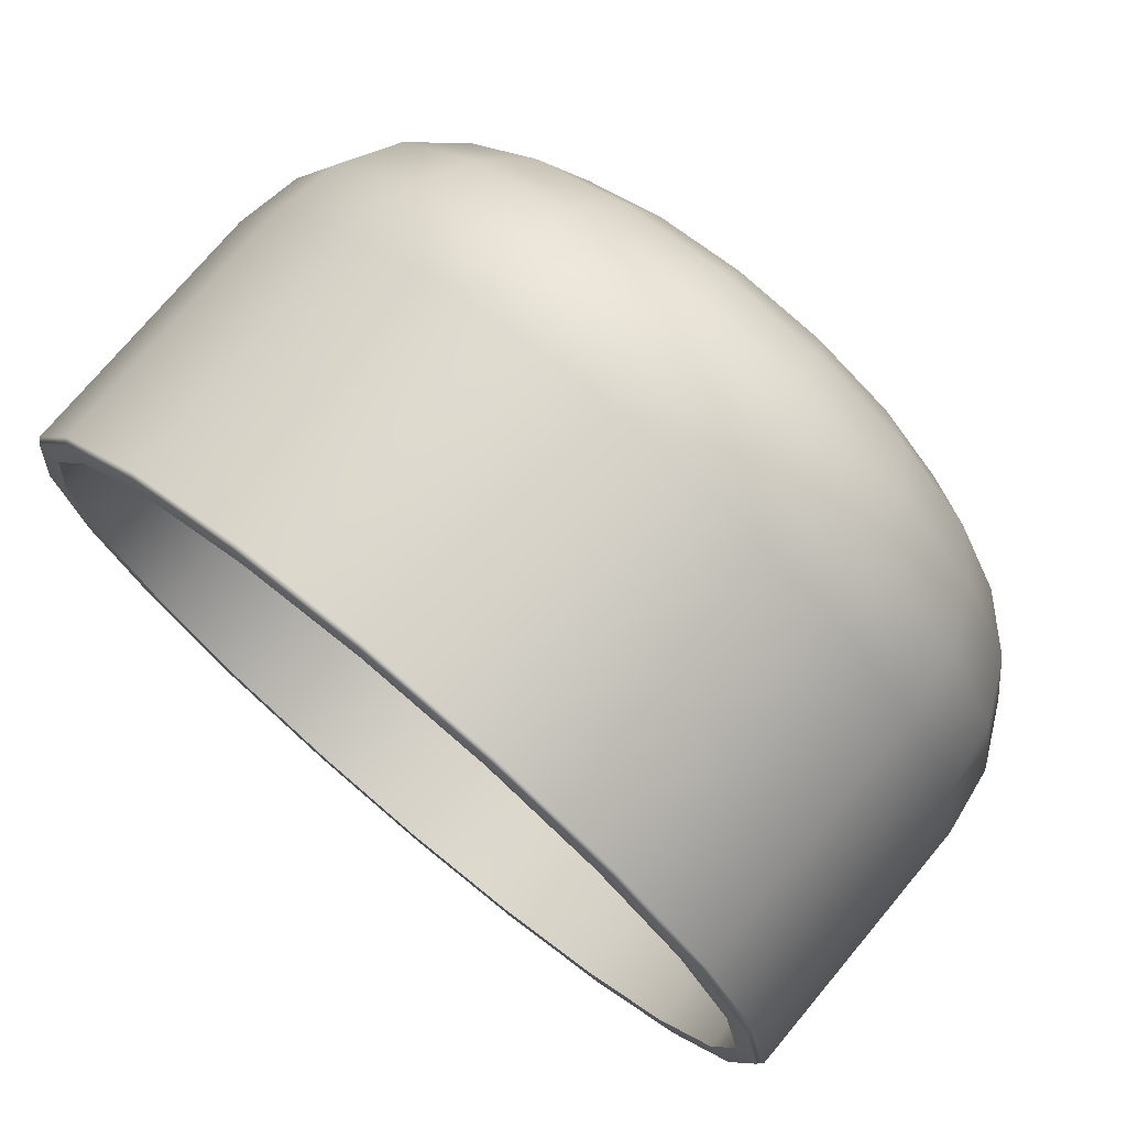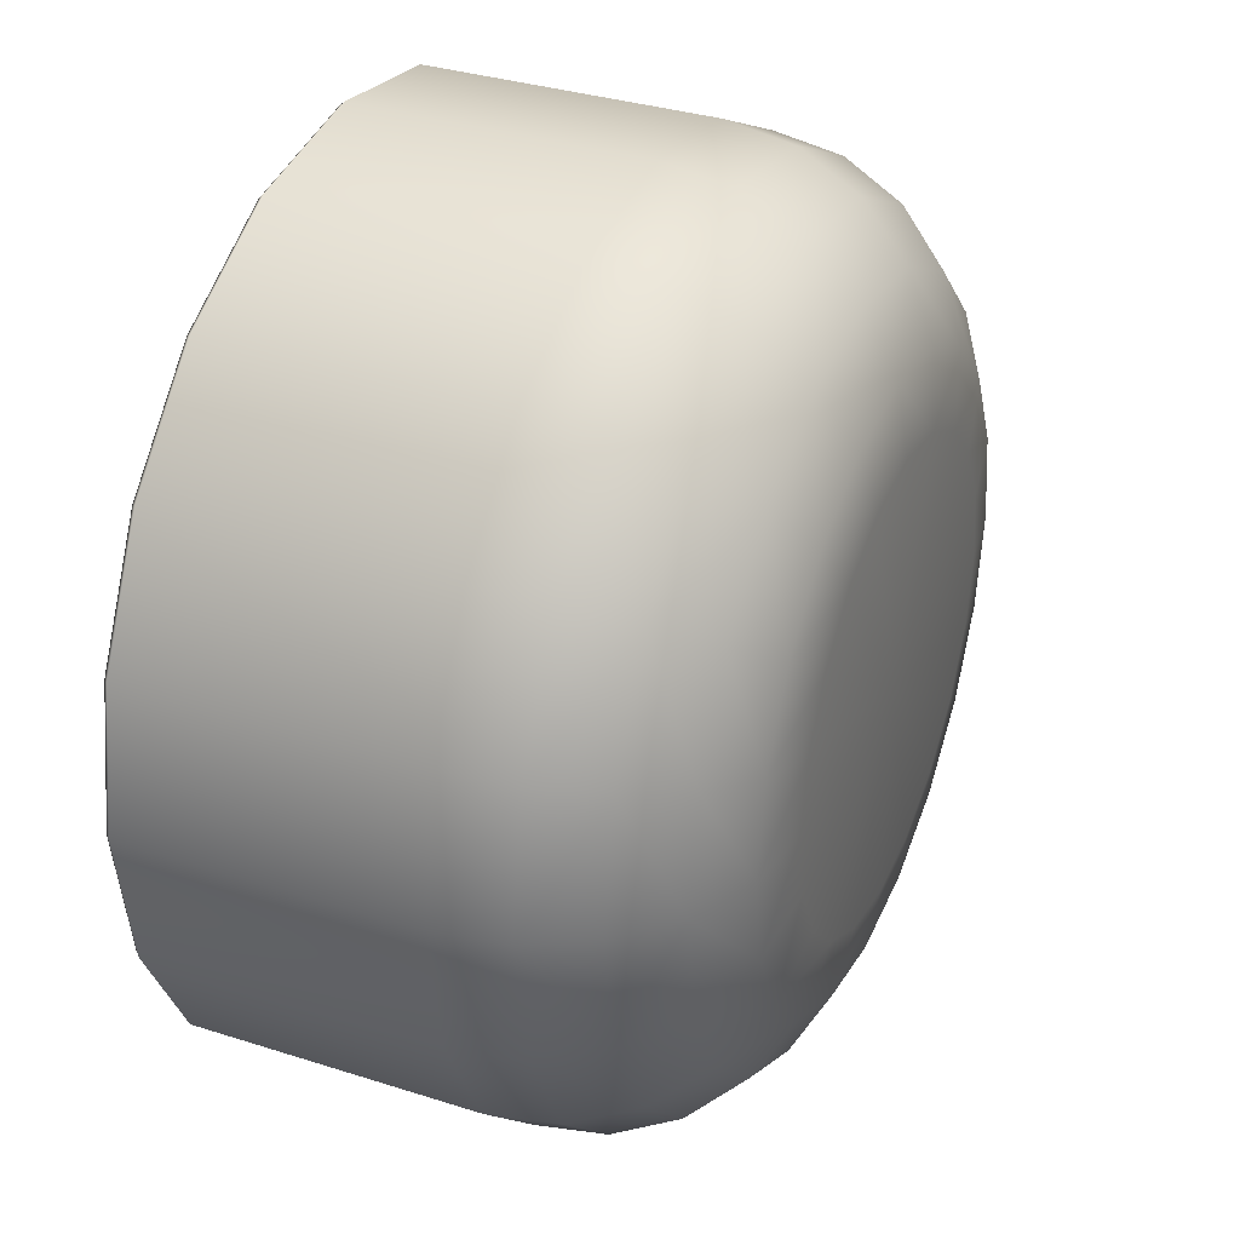
<metadata>
{"format":"obj","ext":"obj","renderer":"f3d","projection":"perspective","resolution":1024,"background":"white","views":[{"elev":74.5,"azim":-140.1,"up":"+Z"},{"elev":34.0,"azim":-66.6,"up":"+Z"}]}
</metadata>
<code>
g SM_SaucePan_Black_Pot_01
v 0.02817 0.0123 0.0867
v 0 0.02106 0.1087
v 0 0.0123 0.09116
v 0.03358 0.02106 0.1033
v 0 0.03472 0.1225
v 0.06387 0.02106 0.08791
v 0.05359 0.0123 0.07375
v 0.03787 0.03472 0.1165
v -0 0.05194 0.1315
v 0.07375 0.0123 0.05359
v 0.04062 0.05194 0.125
v 0 0.07175 0.1345
v 0.08791 0.02106 0.06387
v 0.0867 0.0123 0.02817
v 0.07203 0.03472 0.09914
v 0.1033 0.02106 0.03358
v 0.09116 0.0123 0
v 0.09914 0.03472 0.07203
v 0.1087 0.02106 -0
v 0.0867 0.0123 -0.02817
v 0.1165 0.03472 0.03787
v 0.1063 0.05194 0.07726
v 0.1225 0.03472 -0
v 0.125 0.05194 0.04062
v 0.1315 0.05194 -0
v 0.1165 0.03472 -0.03787
v 0.1033 0.02106 -0.03358
v 0.08791 0.02106 -0.06387
v 0.07375 0.0123 -0.05359
v 0.05359 0.0123 -0.07375
v 0.09914 0.03472 -0.07203
v 0.125 0.05194 -0.04062
v 0.06387 0.02106 -0.08791
v 0.1345 0.07175 -0
v 0.03358 0.02106 -0.1033
v 0.02817 0.0123 -0.0867
v -0 0.0123 -0.09116
v 0.128 0.07175 0.04158
v -0 0.02106 -0.1087
v 0.1346 0.1627 -0
v 0.03787 0.03472 -0.1165
v 0.128 0.1627 0.0416
v 0.128 0.07175 -0.04158
v 0.128 0.1627 -0.0416
v 0.1089 0.07175 0.07908
v 0.1089 0.1627 0.07913
v 0.1089 0.07175 -0.07908
v 0.1089 0.1627 -0.07913
v 0.1063 0.05194 -0.07726
v 0.07908 0.07175 -0.1089
v 0.07913 0.1627 -0.1089
v 0.0416 0.1627 -0.128
v 0.07726 0.05194 -0.1063
v 0.04158 0.07175 -0.128
v -0 0.1627 -0.1346
v 0.07203 0.03472 -0.09914
v 0.04062 0.05194 -0.125
v -0 0.07175 -0.1345
v -0 0.05194 -0.1315
v -0 0.03472 -0.1225
v -0.04158 0.07175 -0.128
v -0.0416 0.1627 -0.128
v -0.04062 0.05194 -0.125
v -0.03787 0.03472 -0.1165
v -0.07908 0.07175 -0.1089
v -0.07913 0.1627 -0.1089
v -0.1089 0.1627 -0.07913
v -0.07726 0.05194 -0.1063
v -0.1089 0.07175 -0.07908
v -0.128 0.1627 -0.0416
v -0.07203 0.03472 -0.09914
v -0.128 0.07175 -0.04158
v -0.1346 0.1627 -0
v -0.1063 0.05194 -0.07726
v -0.09914 0.03472 -0.07203
v -0.06387 0.02106 -0.08791
v -0.125 0.05194 -0.04062
v -0.1345 0.07175 -0
v -0.128 0.07175 0.04158
v -0.128 0.1627 0.0416
v -0.1315 0.05194 -0
v -0.1089 0.07175 0.07908
v -0.1089 0.1627 0.07913
v -0.125 0.05194 0.04062
v -0.1063 0.05194 0.07726
v -0.07908 0.07175 0.1089
v -0.07913 0.1627 0.1089
v -0.0416 0.1627 0.128
v -0.07726 0.05194 0.1063
v -0.04158 0.07175 0.128
v 0 0.1627 0.1346
v 0 0.07175 0.1345
v -0.04062 0.05194 0.125
v -0 0.05194 0.1315
v -0.09914 0.03472 0.07203
v -0.07203 0.03472 0.09914
v -0.03787 0.03472 0.1165
v 0 0.03472 0.1225
v -0.06387 0.02106 0.08791
v -0.03358 0.02106 0.1033
v 0 0.02106 0.1087
v -0.02817 0.0123 0.0867
v 0 0.0123 0.09116
v -0.05359 0.0123 0.07375
v -0.07375 0.0123 0.05359
v -0.08791 0.02106 0.06387
v -0.0867 0.0123 0.02817
v -0.1033 0.02106 0.03358
v -0.09116 0.0123 -0
v -0.1165 0.03472 0.03787
v -0.1087 0.02106 -0
v -0.0867 0.0123 -0.02817
v -0.1225 0.03472 -0
v -0.1165 0.03472 -0.03787
v -0.1033 0.02106 -0.03358
v -0.08791 0.02106 -0.06387
v -0.07375 0.0123 -0.05359
v -0.05359 0.0123 -0.07375
v -0.03358 0.02106 -0.1033
v -0.02817 0.0123 -0.0867
v 0 0.1627 0.142
v -0.0416 0.1627 0.128
v 0 0.1627 0.1346
v -0.04388 0.1627 0.135
v -0.07913 0.1627 0.1089
v -0.04444 0.1609 0.1368
v 0 0.1609 0.1438
v 0 0.07102 0.1438
v -0.08346 0.1627 0.1149
v -0.1089 0.1627 0.07913
v -0.08454 0.1609 0.1164
v -0.1149 0.1627 0.08346
v -0.128 0.1627 0.0416
v -0.04444 0.07102 0.1368
v -0.135 0.1627 0.04388
v -0.1346 0.1627 -0
v -0.04336 0.04907 0.1334
v 0 0.04907 0.1403
v -0.142 0.1627 -0
v -0.0402 0.02927 0.1237
v 0 0.02927 0.1301
v 0 0.01356 0.1142
v -0.135 0.1627 -0.04388
v -0.128 0.1627 -0.0416
v -0.03528 0.01356 0.1086
v -0 0.003476 0.09414
v -0.07647 0.02927 0.1052
v -0.02222 0 0.0684
v -0 0 0.07192
v -0.02909 0.003476 0.08953
v -0.05533 0.003476 0.07616
v -0.04227 0 0.05818
v -0.06712 0.01356 0.09238
v -0.07616 0.003476 0.05533
v -0.05818 0 0.04227
v -0.09238 0.01356 0.06712
v -0.08953 0.003476 0.02909
v -0.0684 0 0.02222
v -0.1052 0.02927 0.07647
v -0.1086 0.01356 0.03528
v -0.09414 0.003476 -0
v -0.07192 -0 0
v -0.08953 0.003476 -0.02909
v -0.0684 -0 -0.02222
v -0.1142 0.01356 -0
v -0.07616 0.003476 -0.05533
v -0.05818 -0 -0.04227
v -0.04227 -0 -0.05818
v -0.1086 0.01356 -0.03528
v -0.1237 0.02927 0.0402
v -0.1301 0.02927 -0
v -0.1237 0.02927 -0.0402
v -0.1403 0.04907 -0
v -0.1334 0.04907 0.04336
v -0.1135 0.04907 0.08247
v -0.1438 0.07102 -0
v -0.08247 0.04907 0.1135
v -0.1368 0.07102 0.04444
v -0.1164 0.07102 0.08454
v -0.08454 0.07102 0.1164
v -0.1164 0.1609 0.08454
v -0.1368 0.1609 0.04444
v -0.1438 0.1609 -0
v -0.1368 0.1609 -0.04444
v -0.1149 0.1627 -0.08346
v -0.1089 0.1627 -0.07913
v -0.1368 0.07102 -0.04444
v -0.08346 0.1627 -0.1149
v -0.07913 0.1627 -0.1089
v -0.0416 0.1627 -0.128
v -0.1164 0.1609 -0.08454
v -0.08454 0.1609 -0.1164
v -0.04388 0.1627 -0.135
v -0 0.1627 -0.1346
v -0.04444 0.1609 -0.1368
v -0.1164 0.07102 -0.08454
v -0.08454 0.07102 -0.1164
v -0.04444 0.07102 -0.1368
v -0.08247 0.04907 -0.1135
v -0.1135 0.04907 -0.08247
v -0.1334 0.04907 -0.04336
v -0.1052 0.02927 -0.07647
v -0.07647 0.02927 -0.1052
v -0.09238 0.01356 -0.06712
v -0.06712 0.01356 -0.09238
v -0.05533 0.003476 -0.07616
v -0.03528 0.01356 -0.1086
v -0.02909 0.003476 -0.08953
v -0.02222 -0 -0.0684
v -0 -0 -0.07192
v -0 0.003476 -0.09414
v -0.0402 0.02927 -0.1237
v 0.02909 0.003476 -0.08953
v 0.02222 -0 -0.0684
v 0.04227 -0 -0.05818
v -0 0.01356 -0.1142
v 0.03528 0.01356 -0.1086
v 0.05533 0.003476 -0.07616
v 0.07616 0.003476 -0.05533
v 0.05818 -0 -0.04227
v 0.0684 -0 -0.02222
v 0.06712 0.01356 -0.09238
v 0.09238 0.01356 -0.06712
v 0.08953 0.003476 -0.02909
v 0.1086 0.01356 -0.03528
v 0.1052 0.02927 -0.07647
v 0.07647 0.02927 -0.1052
v 0.09414 0.003476 0
v 0.07192 0 0
v 0.0684 0 0.02222
v 0.1142 0.01356 -0
v 0.08953 0.003476 0.02909
v 0.05818 0 0.04227
v 0.1086 0.01356 0.03528
v 0.1237 0.02927 -0.0402
v 0.1301 0.02927 -0
v 0.07616 0.003476 0.05533
v 0.04227 0 0.05818
v 0.09238 0.01356 0.06712
v 0.05533 0.003476 0.07616
v 0.02222 0 0.0684
v 0.06712 0.01356 0.09238
v 0.1052 0.02927 0.07647
v 0.02909 0.003476 0.08953
v -0 0.003476 0.09414
v -0 0 0.07192
v 0.03528 0.01356 0.1086
v 0 0.01356 0.1142
v 0.07647 0.02927 0.1052
v 0.0402 0.02927 0.1237
v 0 0.02927 0.1301
v 0 0.04907 0.1403
v 0.04336 0.04907 0.1334
v 0 0.07102 0.1438
v 0.04444 0.07102 0.1368
v 0 0.1609 0.1438
v 0.08247 0.04907 0.1135
v 0.04444 0.1609 0.1368
v 0 0.1627 0.142
v 0.08454 0.07102 0.1164
v 0.1135 0.04907 0.08247
v 0.1164 0.07102 0.08454
v 0.08454 0.1609 0.1164
v 0.04388 0.1627 0.135
v 0 0.1627 0.1346
v 0.0416 0.1627 0.128
v 0.07913 0.1627 0.1089
v 0.08346 0.1627 0.1149
v 0.1089 0.1627 0.07913
v 0.1149 0.1627 0.08346
v 0.128 0.1627 0.0416
v 0.1164 0.1609 0.08454
v 0.135 0.1627 0.04388
v 0.1368 0.07102 0.04444
v 0.1368 0.1609 0.04444
v 0.1334 0.04907 0.04336
v 0.1438 0.07102 -0
v 0.1237 0.02927 0.0402
v 0.1403 0.04907 -0
v 0.1334 0.04907 -0.04336
v 0.1438 0.1609 -0
v 0.1368 0.07102 -0.04444
v 0.1135 0.04907 -0.08247
v 0.142 0.1627 -0
v 0.1346 0.1627 -0
v 0.128 0.1627 -0.0416
v 0.135 0.1627 -0.04388
v 0.1368 0.1609 -0.04444
v 0.1149 0.1627 -0.08346
v 0.1089 0.1627 -0.07913
v 0.1164 0.07102 -0.08454
v 0.1164 0.1609 -0.08454
v 0.08346 0.1627 -0.1149
v 0.07913 0.1627 -0.1089
v 0.0416 0.1627 -0.128
v 0.08454 0.1609 -0.1164
v 0.08454 0.07102 -0.1164
v 0.08247 0.04907 -0.1135
v 0.04444 0.07102 -0.1368
v 0.04444 0.1609 -0.1368
v 0.04388 0.1627 -0.135
v -0 0.1627 -0.142
v -0 0.1609 -0.1438
v -0 0.07102 -0.1438
v -0.04336 0.04907 -0.1334
v 0.04336 0.04907 -0.1334
v -0 0.04907 -0.1403
v 0.0402 0.02927 -0.1237
v -0 0.02927 -0.1301
v 0.07908 0.07175 0.1089
v 0.07913 0.1627 0.1089
v 0.0416 0.1627 0.128
v 0.07726 0.05194 0.1063
v 0.04158 0.07175 0.128
v 0 0.1627 0.1346
v -0.06764 0.009273 0.02198
v -0.07375 0.0123 0.05359
v -0.0867 0.0123 0.02817
v -0.09116 0.0123 -0
v -0.05754 0.009273 0.04181
v -0.05359 0.0123 0.07375
v -0.07113 0.009273 -0
v -0.04181 0.009273 0.05754
v -0.06764 0.009273 -0.02198
v -0.0867 0.0123 -0.02817
v -0.02198 0.009273 0.06765
v -0.02817 0.0123 0.0867
v 0 0.0123 0.09116
v -0.05754 0.009273 -0.04181
v -0.07375 0.0123 -0.05359
v 0 0.009273 0.07113
v -0.04181 0.009273 -0.05754
v -0.05359 0.0123 -0.07375
v -0.02817 0.0123 -0.0867
v 0.02198 0.009273 0.06765
v 0.02817 0.0123 0.0867
v 0.05359 0.0123 0.07375
v -0.02198 0.009273 -0.06764
v 0.04181 0.009273 0.05754
v -0 0.009273 -0.07113
v -0 0.0123 -0.09116
v 0.02817 0.0123 -0.0867
v 0.05754 0.009273 0.04181
v 0.07375 0.0123 0.05359
v 0.0867 0.0123 0.02817
v 0.02198 0.009273 -0.06764
v 0.06764 0.009273 0.02198
v 0.09116 0.0123 0
v 0.04181 0.009273 -0.05754
v 0.05359 0.0123 -0.07375
v 0.07375 0.0123 -0.05359
v 0.07113 0.009273 0
v 0.0867 0.0123 -0.02817
v 0.06764 0.009273 -0.02198
v 0.05754 0.009273 -0.04181
v -0 0.009307 -0
v 0.05818 0 0.04227
v 0.0684 0 0.02222
v -0 0 0
v 0.04227 0 0.05818
v 0.07192 0 0
v 0.02222 0 0.0684
v 0.0684 -0 -0.02222
v -0 0 0.07192
v 0.05818 -0 -0.04227
v -0.02222 0 0.0684
v 0.04227 -0 -0.05818
v -0.04227 0 0.05818
v 0.02222 -0 -0.0684
v -0.05818 0 0.04227
v -0 -0 -0.07192
v -0.0684 0 0.02222
v -0.02222 -0 -0.0684
v -0.07192 -0 0
v -0.04227 -0 -0.05818
v -0.0684 -0 -0.02222
v -0.05818 -0 -0.04227
f 3 2 1
f 4 1 2
f 2 5 4
f 4 6 1
f 7 1 6
f 8 4 5
f 4 8 6
f 5 9 8
f 7 6 10
f 11 8 9
f 9 12 11
f 13 10 6
f 10 13 14
f 15 6 8
f 8 11 15
f 16 14 13
f 14 16 17
f 13 6 18
f 13 18 16
f 15 18 6
f 19 17 16
f 17 19 20
f 21 16 18
f 16 21 19
f 15 22 18
f 23 19 21
f 24 21 18
f 18 22 24
f 23 21 25
f 24 25 21
f 19 23 26
f 23 25 26
f 27 20 19
f 26 27 19
f 20 27 28
f 28 29 20
f 29 28 30
f 27 26 31
f 31 28 27
f 32 26 25
f 26 32 31
f 33 30 28
f 28 31 33
f 25 34 32
f 25 24 34
f 33 35 30
f 36 30 35
f 36 35 37
f 38 34 24
f 38 24 22
f 39 37 35
f 34 38 40
f 35 33 41
f 35 41 39
f 42 40 38
f 34 40 43
f 43 32 34
f 40 44 43
f 38 45 42
f 22 45 38
f 46 42 45
f 43 44 47
f 44 48 47
f 32 43 49
f 47 49 43
f 49 31 32
f 47 48 50
f 48 51 50
f 51 52 50
f 49 47 53
f 50 53 47
f 31 49 53
f 54 50 52
f 50 54 53
f 52 55 54
f 53 56 31
f 56 33 31
f 56 41 33
f 56 53 57
f 54 57 53
f 57 41 56
f 58 54 55
f 54 58 57
f 57 59 41
f 58 59 57
f 59 60 41
f 60 39 41
f 61 58 55
f 55 62 61
f 59 58 63
f 61 63 58
f 60 59 64
f 63 64 59
f 39 60 64
f 65 61 62
f 62 66 65
f 66 67 65
f 65 68 61
f 63 61 68
f 69 65 67
f 65 69 68
f 67 70 69
f 68 71 63
f 64 63 71
f 72 69 70
f 70 73 72
f 74 68 69
f 69 72 74
f 71 68 75
f 74 75 68
f 71 76 64
f 76 71 75
f 77 74 72
f 74 77 75
f 78 72 73
f 72 78 77
f 79 78 73
f 80 79 73
f 81 77 78
f 82 79 80
f 83 82 80
f 79 84 78
f 81 78 84
f 82 85 79
f 84 79 85
f 86 82 83
f 87 86 83
f 87 88 86
f 85 82 89
f 86 89 82
f 90 86 88
f 89 86 90
f 88 91 90
f 92 90 91
f 90 92 93
f 93 89 90
f 94 93 92
f 89 95 85
f 85 95 84
f 96 89 93
f 96 95 89
f 97 93 94
f 97 96 93
f 98 97 94
f 99 96 97
f 96 99 95
f 100 97 98
f 97 100 99
f 98 101 100
f 102 100 101
f 101 103 102
f 100 102 99
f 104 99 102
f 104 105 99
f 105 106 99
f 106 95 99
f 105 107 106
f 108 106 107
f 106 108 95
f 107 109 108
f 110 95 108
f 110 84 95
f 111 108 109
f 108 111 110
f 84 110 81
f 109 112 111
f 113 81 110
f 113 110 111
f 113 114 81
f 113 111 114
f 77 81 114
f 114 75 77
f 115 114 111
f 114 115 75
f 115 111 112
f 116 75 115
f 115 112 116
f 117 116 112
f 75 116 76
f 116 117 118
f 118 76 116
f 76 118 119
f 120 119 118
f 119 64 76
f 120 37 119
f 119 39 64
f 37 39 119
f 123 122 121
f 124 121 122
f 122 125 124
f 124 126 121
f 121 126 127
f 127 126 128
f 129 124 125
f 125 130 129
f 124 131 126
f 129 131 124
f 132 129 130
f 129 132 131
f 130 133 132
f 126 131 134
f 128 126 134
f 135 132 133
f 133 136 135
f 134 137 128
f 138 128 137
f 139 135 136
f 137 140 138
f 141 138 140
f 141 140 142
f 139 136 143
f 144 143 136
f 145 142 140
f 142 145 146
f 140 137 147
f 140 147 145
f 149 146 148
f 150 146 145
f 150 148 146
f 150 151 148
f 150 145 151
f 152 148 151
f 153 151 145
f 153 145 147
f 151 154 152
f 153 154 151
f 155 152 154
f 154 153 156
f 154 157 155
f 157 154 156
f 158 155 157
f 156 153 159
f 147 159 153
f 157 156 160
f 159 160 156
f 157 161 158
f 161 157 160
f 162 158 161
f 161 163 162
f 164 162 163
f 161 160 165
f 161 165 163
f 163 166 164
f 167 164 166
f 167 166 168
f 169 163 165
f 163 169 166
f 165 160 170
f 160 159 170
f 165 170 171
f 171 172 165
f 169 165 172
f 171 170 173
f 171 173 172
f 170 159 174
f 174 173 170
f 175 174 159
f 159 147 175
f 173 174 176
f 177 175 147
f 177 147 137
f 137 134 177
f 174 175 178
f 178 176 174
f 175 177 179
f 179 178 175
f 180 177 134
f 180 179 177
f 134 131 180
f 131 181 180
f 179 180 181
f 181 131 132
f 181 182 179
f 181 132 182
f 178 179 182
f 182 132 135
f 182 183 178
f 182 135 183
f 176 178 183
f 183 135 139
f 139 143 183
f 184 183 143
f 183 184 176
f 143 185 184
f 143 144 185
f 186 185 144
f 187 176 184
f 186 188 185
f 189 188 186
f 189 190 188
f 191 184 185
f 184 191 187
f 188 192 185
f 185 192 191
f 193 188 190
f 190 194 193
f 188 195 192
f 193 195 188
f 191 192 196
f 196 187 191
f 195 197 192
f 197 196 192
f 198 197 195
f 196 197 199
f 197 198 199
f 200 187 196
f 200 196 199
f 201 176 187
f 201 187 200
f 173 176 201
f 172 173 201
f 172 201 202
f 201 200 202
f 172 202 169
f 200 199 203
f 202 200 203
f 204 169 202
f 204 166 169
f 204 202 205
f 203 205 202
f 166 204 206
f 205 206 204
f 206 168 166
f 205 207 206
f 205 203 207
f 206 208 168
f 208 206 207
f 209 168 208
f 210 209 208
f 207 211 208
f 210 208 211
f 212 207 203
f 211 213 210
f 214 210 213
f 214 213 215
f 211 207 216
f 212 216 207
f 213 211 217
f 216 217 211
f 213 218 215
f 213 217 218
f 218 219 215
f 220 215 219
f 220 219 221
f 218 217 222
f 219 218 223
f 222 223 218
f 224 221 219
f 223 225 219
f 224 219 225
f 223 222 226
f 223 226 225
f 222 217 227
f 227 226 222
f 224 228 221
f 229 221 228
f 229 228 230
f 225 231 224
f 228 224 231
f 232 230 228
f 233 230 232
f 231 234 228
f 232 228 234
f 225 235 231
f 235 225 226
f 231 236 234
f 236 231 235
f 233 232 237
f 238 233 237
f 234 239 232
f 237 232 239
f 238 237 240
f 238 240 241
f 239 242 237
f 240 237 242
f 239 234 243
f 242 239 243
f 240 244 241
f 246 241 245
f 244 245 241
f 244 240 247
f 244 247 245
f 242 247 240
f 248 245 247
f 242 249 247
f 242 243 249
f 247 250 248
f 247 249 250
f 251 248 250
f 251 250 252
f 253 252 250
f 250 249 253
f 252 253 254
f 255 254 253
f 255 256 254
f 257 253 249
f 253 257 255
f 258 256 255
f 256 258 259
f 260 255 257
f 260 258 255
f 249 261 257
f 261 249 243
f 260 257 262
f 262 257 261
f 263 258 260
f 262 263 260
f 264 259 258
f 258 263 264
f 259 264 265
f 266 265 264
f 266 264 267
f 268 267 264
f 268 264 263
f 268 269 267
f 269 268 270
f 263 270 268
f 270 271 269
f 272 270 263
f 263 262 272
f 271 270 273
f 274 272 262
f 262 261 274
f 272 275 270
f 272 274 275
f 273 270 275
f 274 261 276
f 261 243 276
f 277 275 274
f 274 276 277
f 276 243 278
f 278 243 234
f 278 234 236
f 276 278 279
f 279 278 236
f 277 276 279
f 236 235 279
f 280 279 235
f 279 280 277
f 235 226 280
f 275 277 281
f 275 281 273
f 282 277 280
f 282 281 277
f 283 280 226
f 280 283 282
f 226 227 283
f 284 273 281
f 273 284 271
f 285 271 284
f 285 284 286
f 284 281 287
f 286 284 287
f 287 281 288
f 281 282 288
f 287 289 286
f 288 289 287
f 290 286 289
f 291 288 282
f 291 282 283
f 289 288 292
f 288 291 292
f 289 293 290
f 294 290 293
f 294 293 295
f 292 296 289
f 293 289 296
f 291 297 292
f 292 297 296
f 283 298 291
f 297 291 298
f 298 283 227
f 297 299 296
f 298 299 297
f 296 300 293
f 296 299 300
f 301 295 293
f 301 293 300
f 301 194 295
f 194 301 302
f 302 193 194
f 302 301 303
f 302 303 193
f 300 303 301
f 195 193 303
f 303 198 195
f 300 304 303
f 304 198 303
f 299 304 300
f 198 304 305
f 305 199 198
f 199 305 203
f 212 203 305
f 306 304 299
f 298 306 299
f 227 306 298
f 307 305 304
f 304 306 307
f 305 307 212
f 227 308 306
f 308 307 306
f 308 227 217
f 217 216 308
f 309 212 307
f 307 308 309
f 216 212 309
f 309 308 216
f 311 46 310
f 45 310 46
f 311 310 312
f 313 310 45
f 313 45 22
f 15 313 22
f 313 15 11
f 314 312 310
f 310 313 314
f 11 314 313
f 312 314 315
f 314 11 12
f 12 315 314
f 318 317 316
f 318 316 319
f 320 316 317
f 320 317 321
f 322 319 316
f 323 320 321
f 322 324 319
f 325 319 324
f 323 321 326
f 327 326 321
f 326 327 328
f 324 329 325
f 330 325 329
f 328 331 326
f 330 329 332
f 332 333 330
f 333 332 334
f 331 328 335
f 336 335 328
f 336 337 335
f 338 334 332
f 339 335 337
f 338 340 334
f 340 341 334
f 341 340 342
f 339 337 343
f 344 343 337
f 345 343 344
f 346 342 340
f 347 343 345
f 345 348 347
f 346 349 342
f 350 342 349
f 350 349 351
f 352 347 348
f 352 348 353
f 354 353 351
f 353 354 352
f 355 351 349
f 351 355 354
f 349 356 355
f 355 356 354
f 354 356 352
f 346 356 349
f 352 356 347
f 340 356 346
f 347 356 343
f 338 356 340
f 343 356 339
f 332 356 338
f 339 356 335
f 329 356 332
f 335 356 331
f 324 356 329
f 331 356 326
f 322 356 324
f 326 356 323
f 316 356 322
f 323 356 320
f 320 356 316
f 359 358 357
f 359 357 360
f 359 361 358
f 359 360 362
f 359 363 361
f 359 362 364
f 359 365 363
f 359 364 366
f 359 367 365
f 359 366 368
f 359 369 367
f 359 368 370
f 359 371 369
f 359 370 372
f 359 373 371
f 359 372 374
f 359 375 373
f 359 374 376
f 359 377 375
f 359 376 377

</code>
